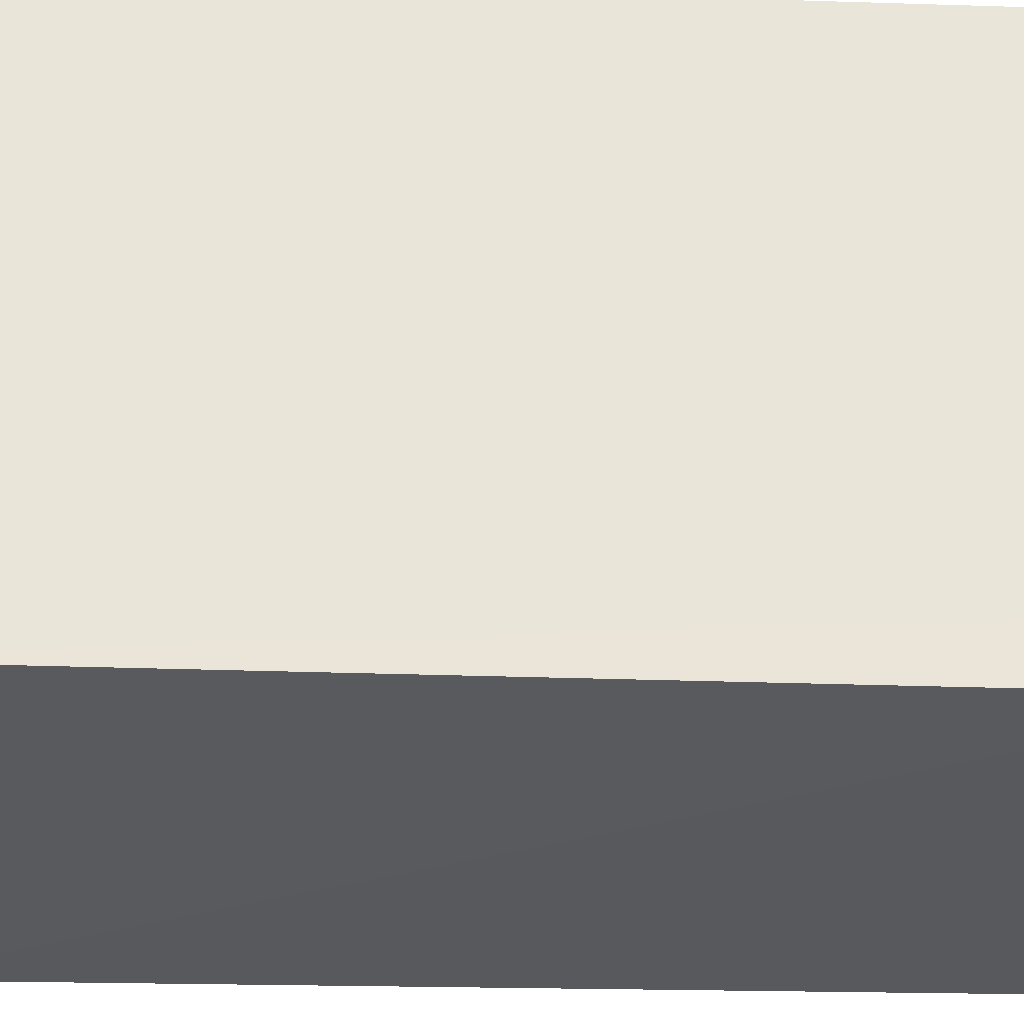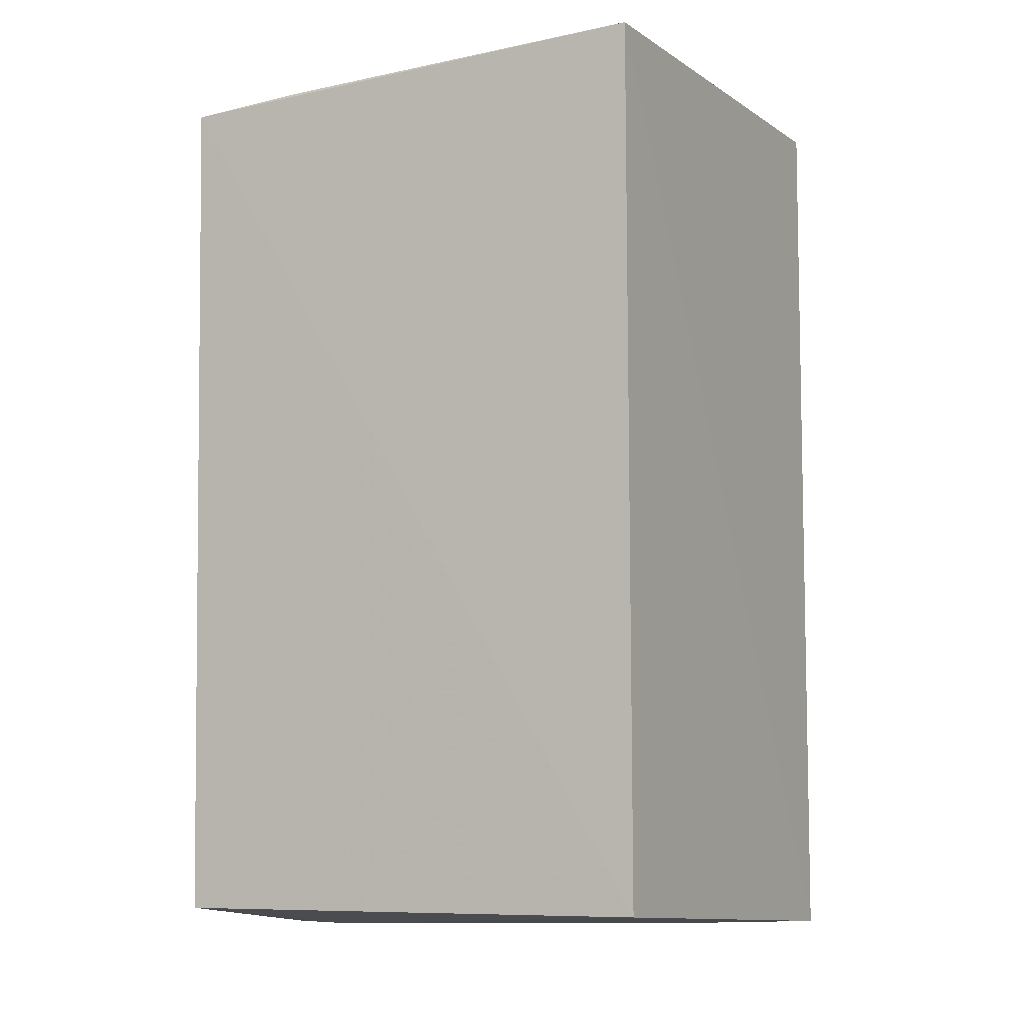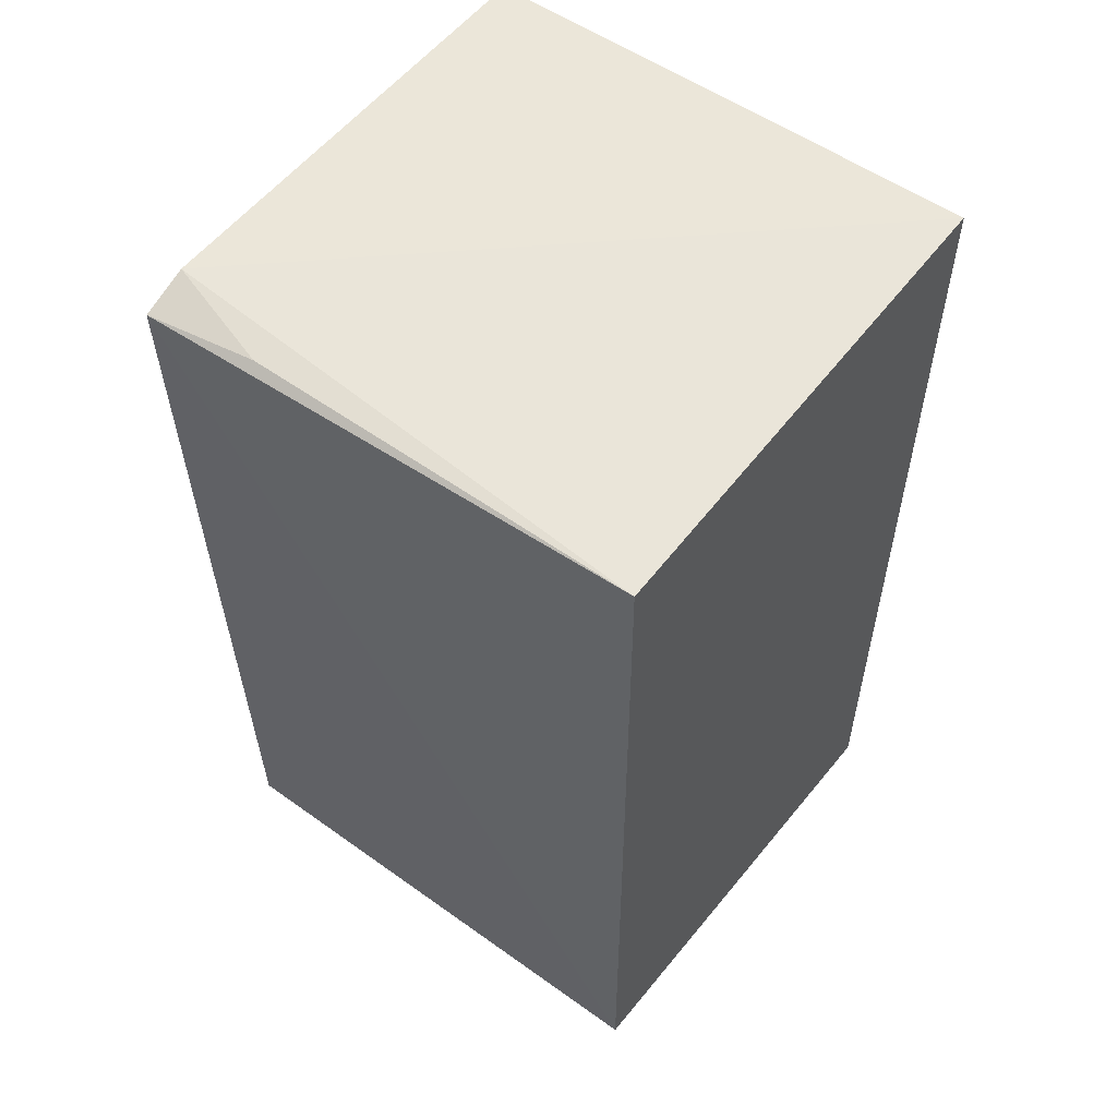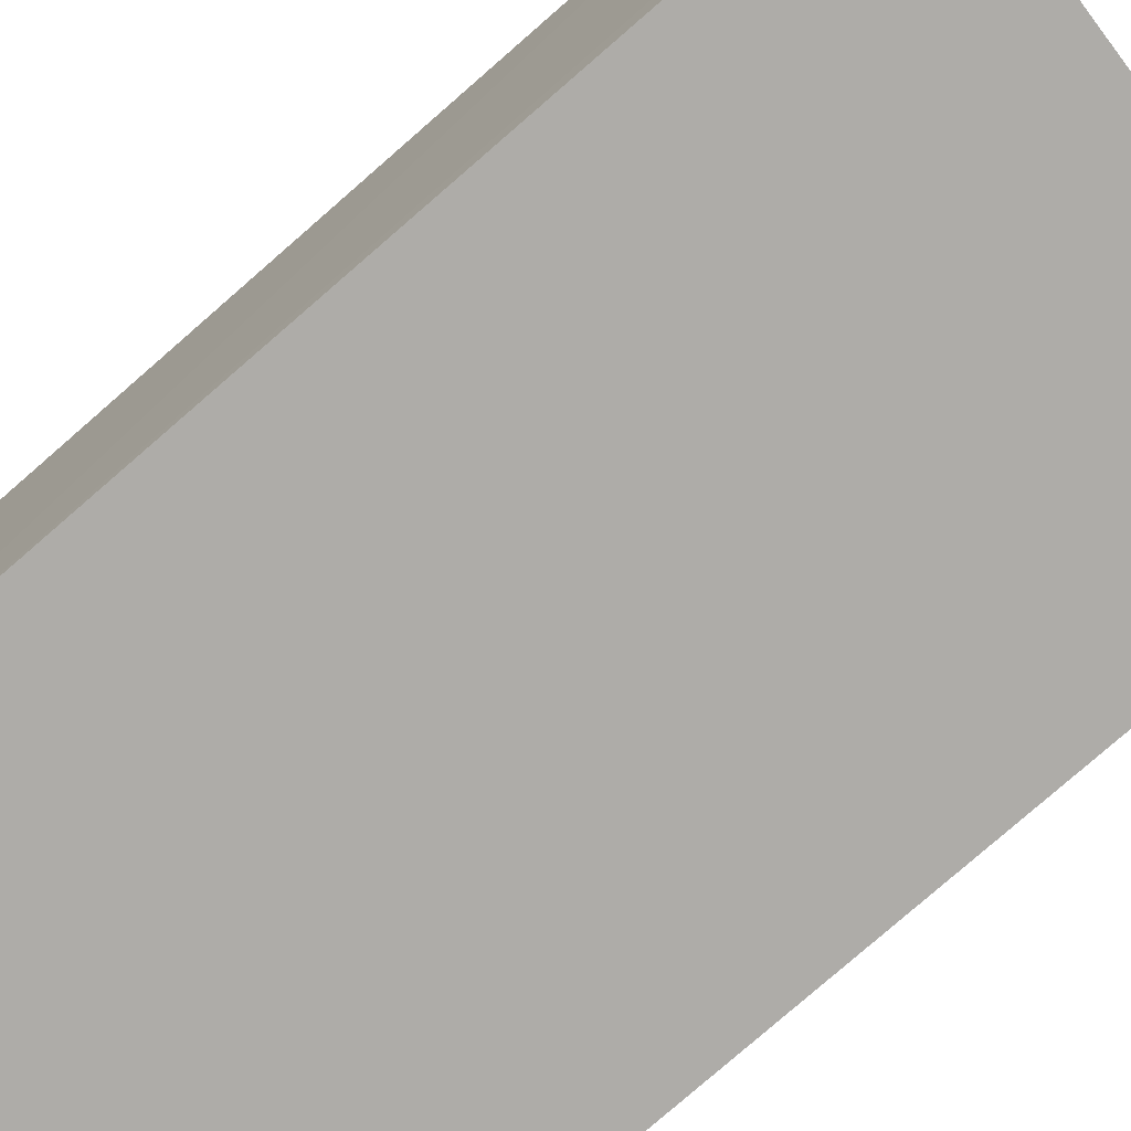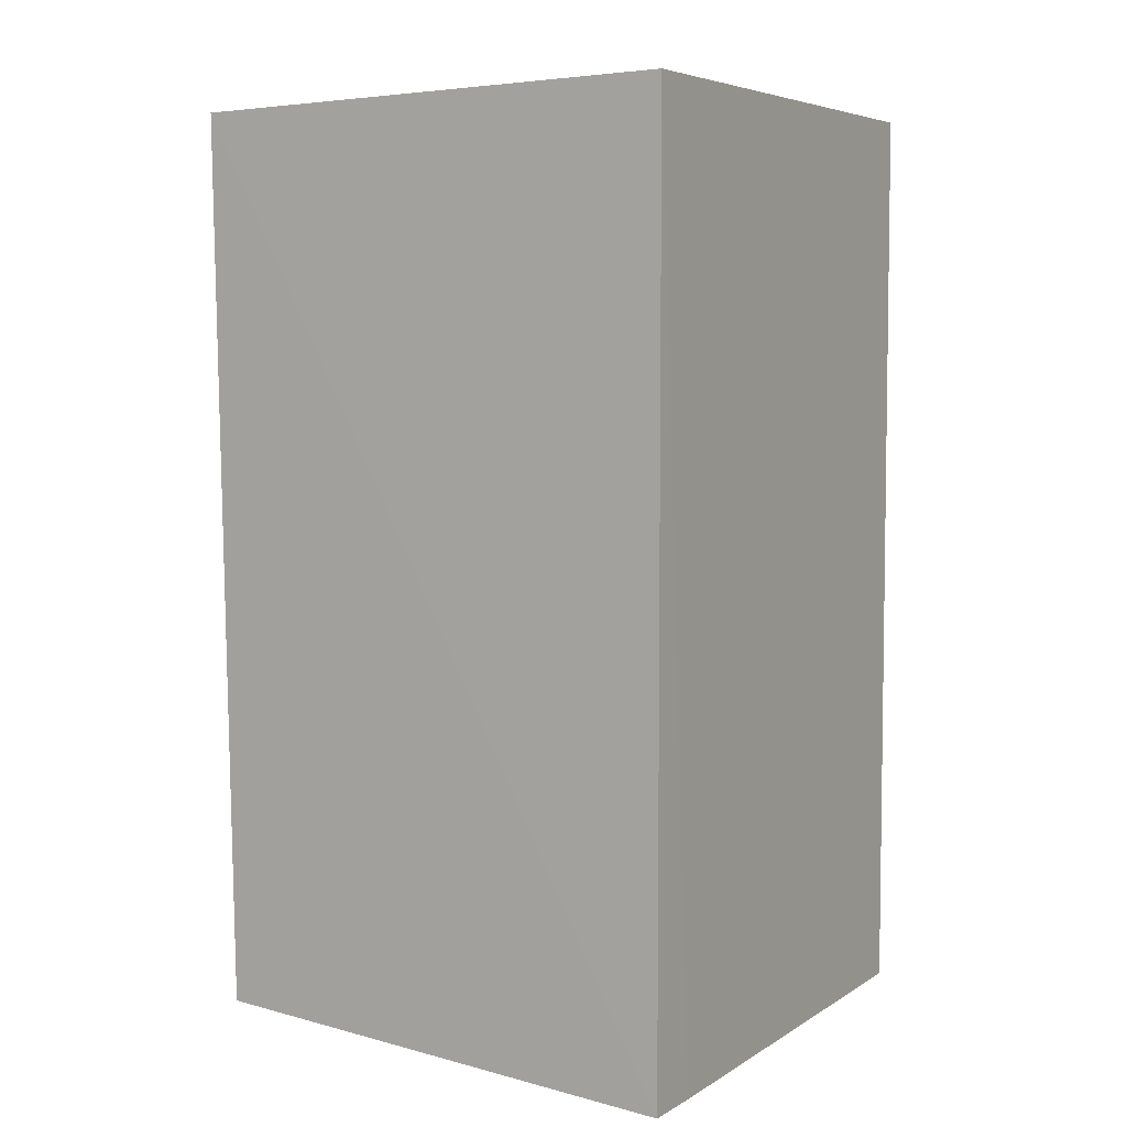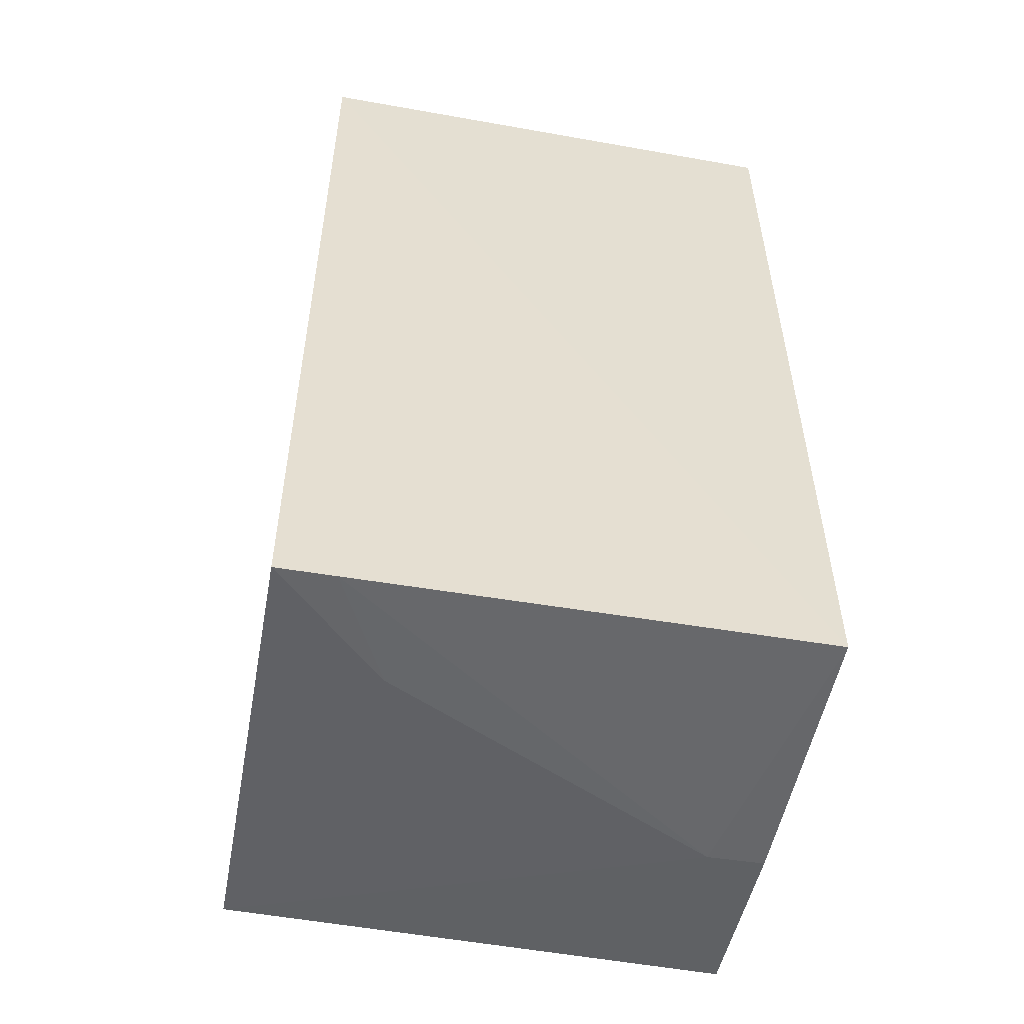
<metadata>
{"format":"obj","ext":"obj","renderer":"f3d","projection":"perspective","resolution":1024,"background":"white","views":[{"elev":-30.3,"azim":-93.0,"up":"+Z"},{"elev":-7.7,"azim":118.5,"up":"+Y"},{"elev":55.1,"azim":127.4,"up":"+Y"},{"elev":-76.7,"azim":-49.1,"up":"+Z"},{"elev":6.7,"azim":-149.7,"up":"+Y"},{"elev":-52.9,"azim":-100.4,"up":"+Y"}]}
</metadata>
<code>
v 0.03602 0.01338 0.0466
v 0.03542 -0.01331 0.04665
v 0.0354 -0.01312 0.03079
v 0.02067 0.01442 0.03074
v 0.02064 0.01412 0.04655
v 0.03571 0.01392 0.0307
v 0.03452 0.01386 0.04665
v 0.02056 -0.01417 0.04662
v 0.02067 -0.01409 0.03078
v 0.03564 0.01372 0.04306
v 0.02064 -0.01412 0.03256
v 0.02938 -0.0141 0.04482
v 0.02937 -0.01407 0.04658
v 0.02415 -0.01408 0.03432
f 1 2 3
f 6 1 3
f 7 2 1
f 7 6 4
f 7 4 5
f 8 7 5
f 8 2 7
f 8 5 4
f 9 6 3
f 9 4 6
f 10 7 1
f 10 1 6
f 10 6 7
f 11 8 4
f 11 4 9
f 12 8 11
f 12 3 2
f 13 12 2
f 13 2 8
f 13 8 12
f 14 12 11
f 14 11 9
f 14 9 3
f 14 3 12

</code>
